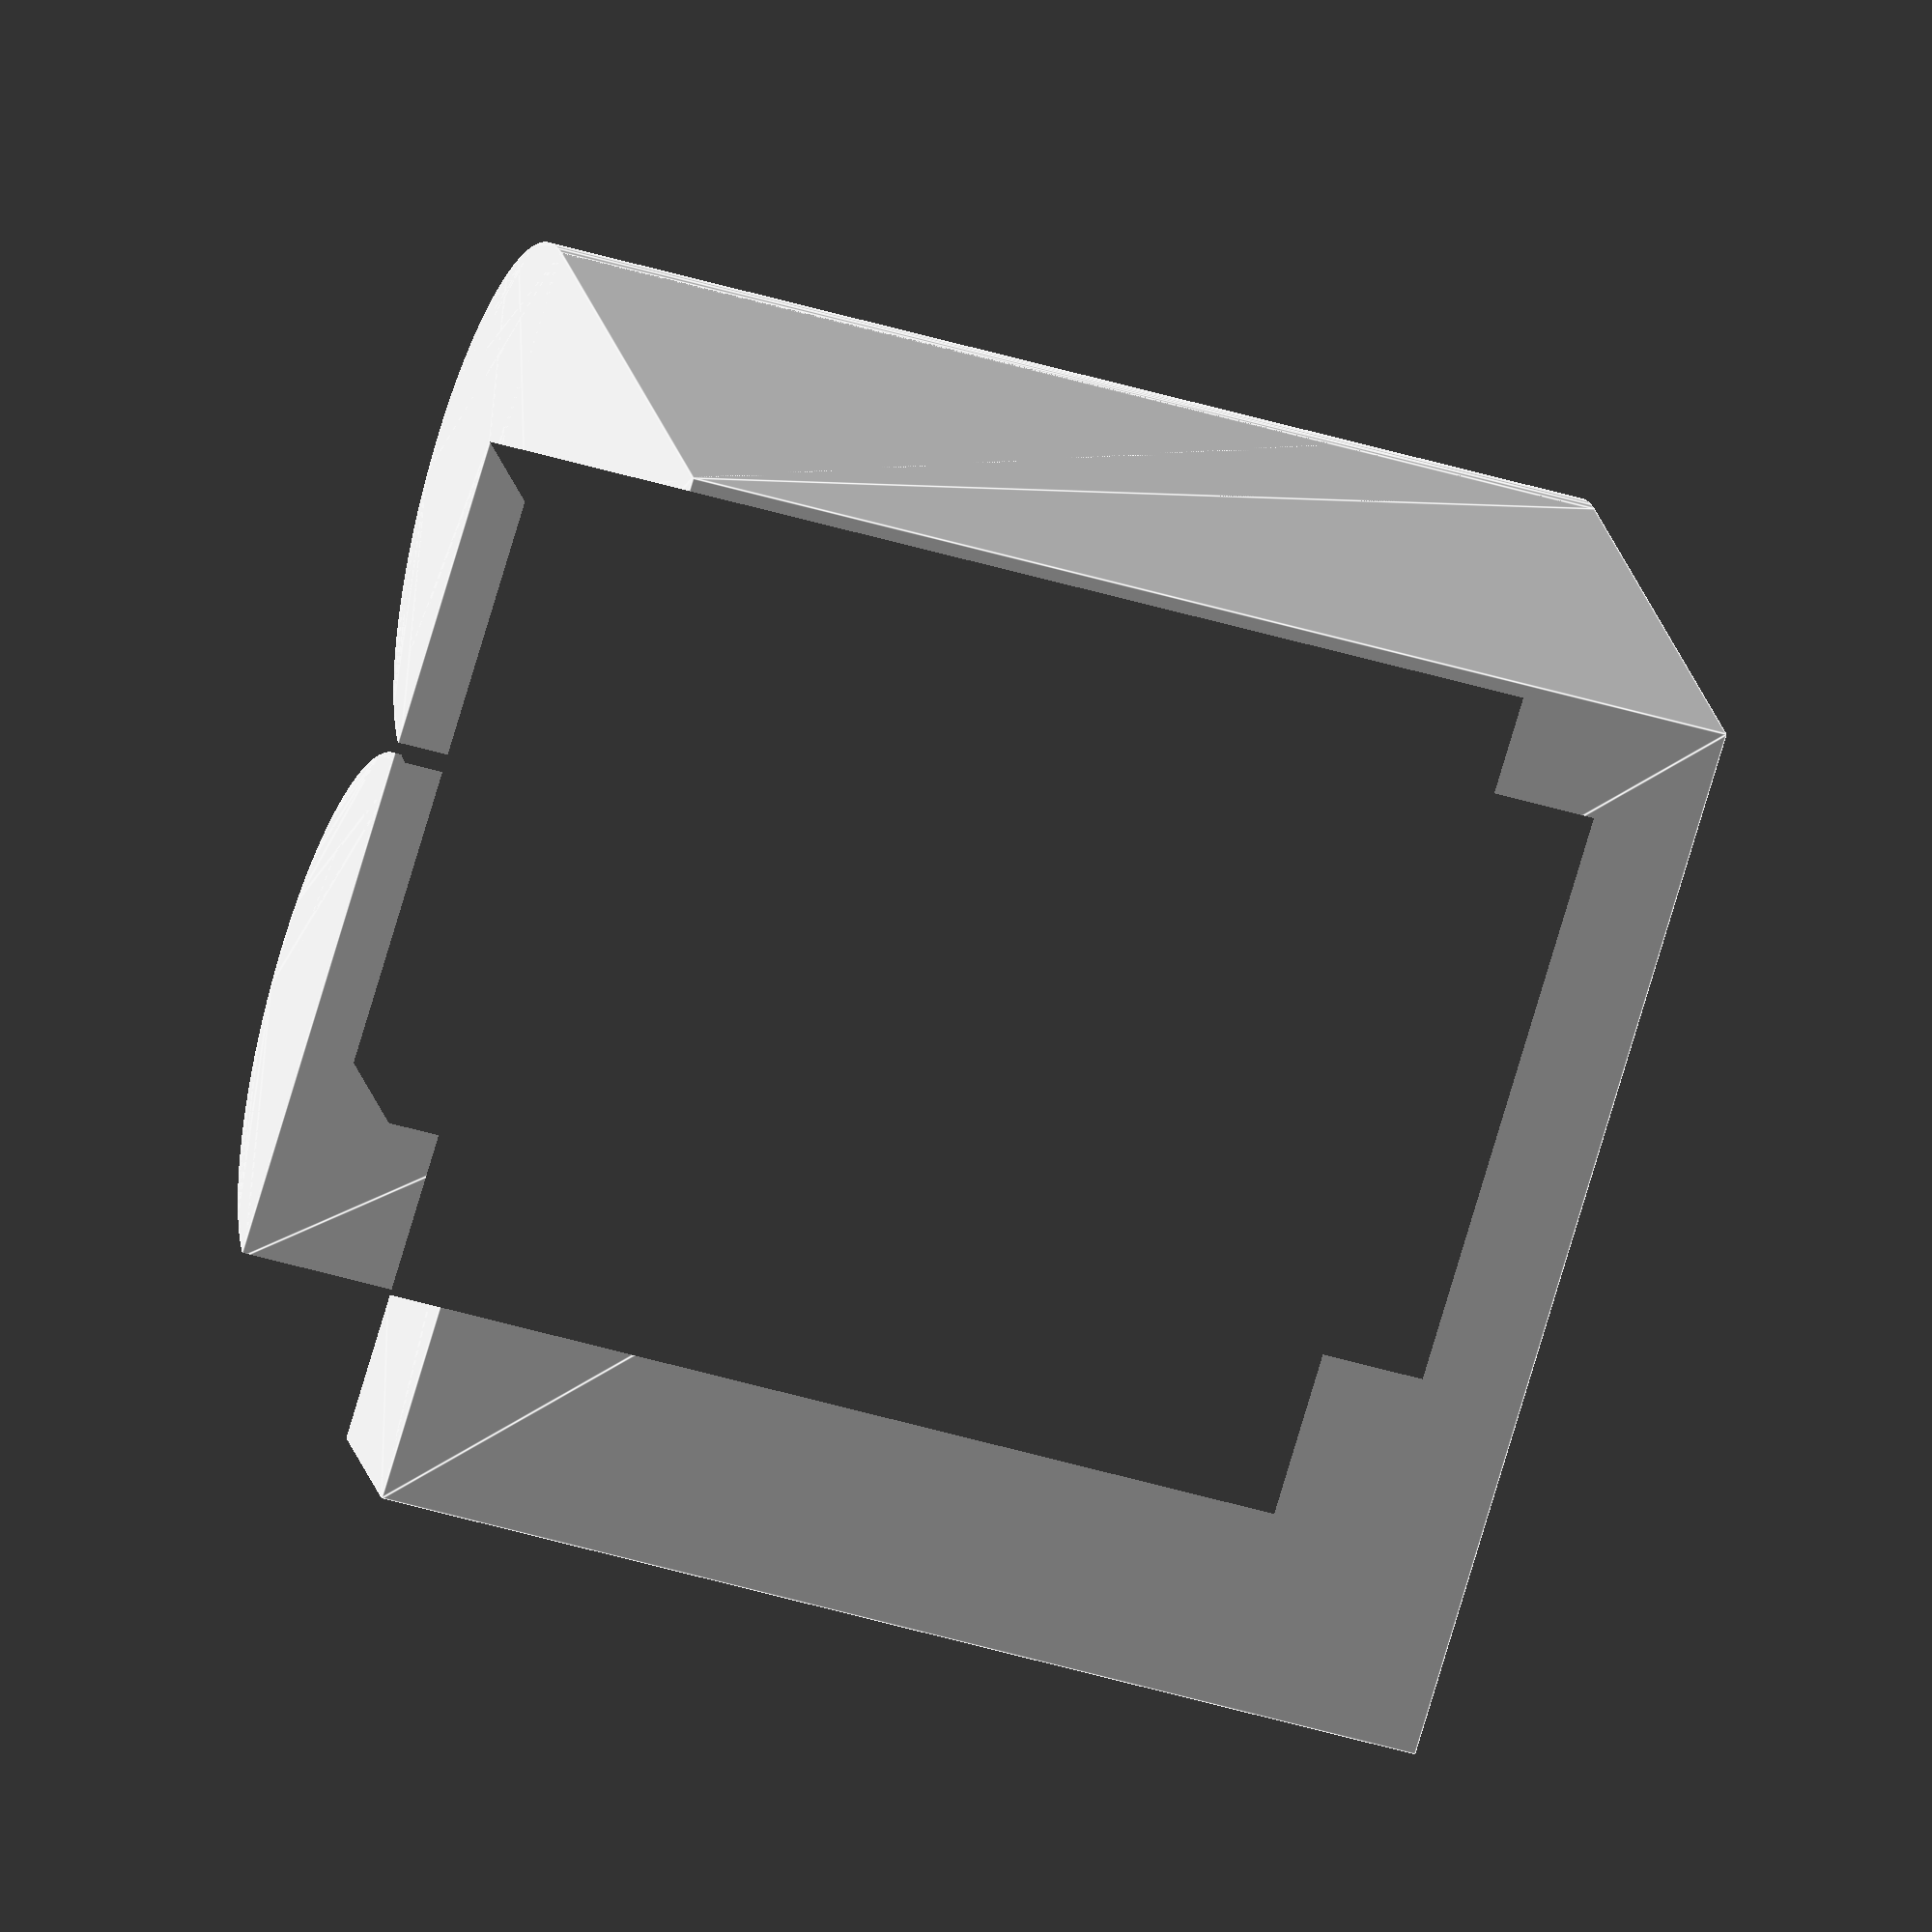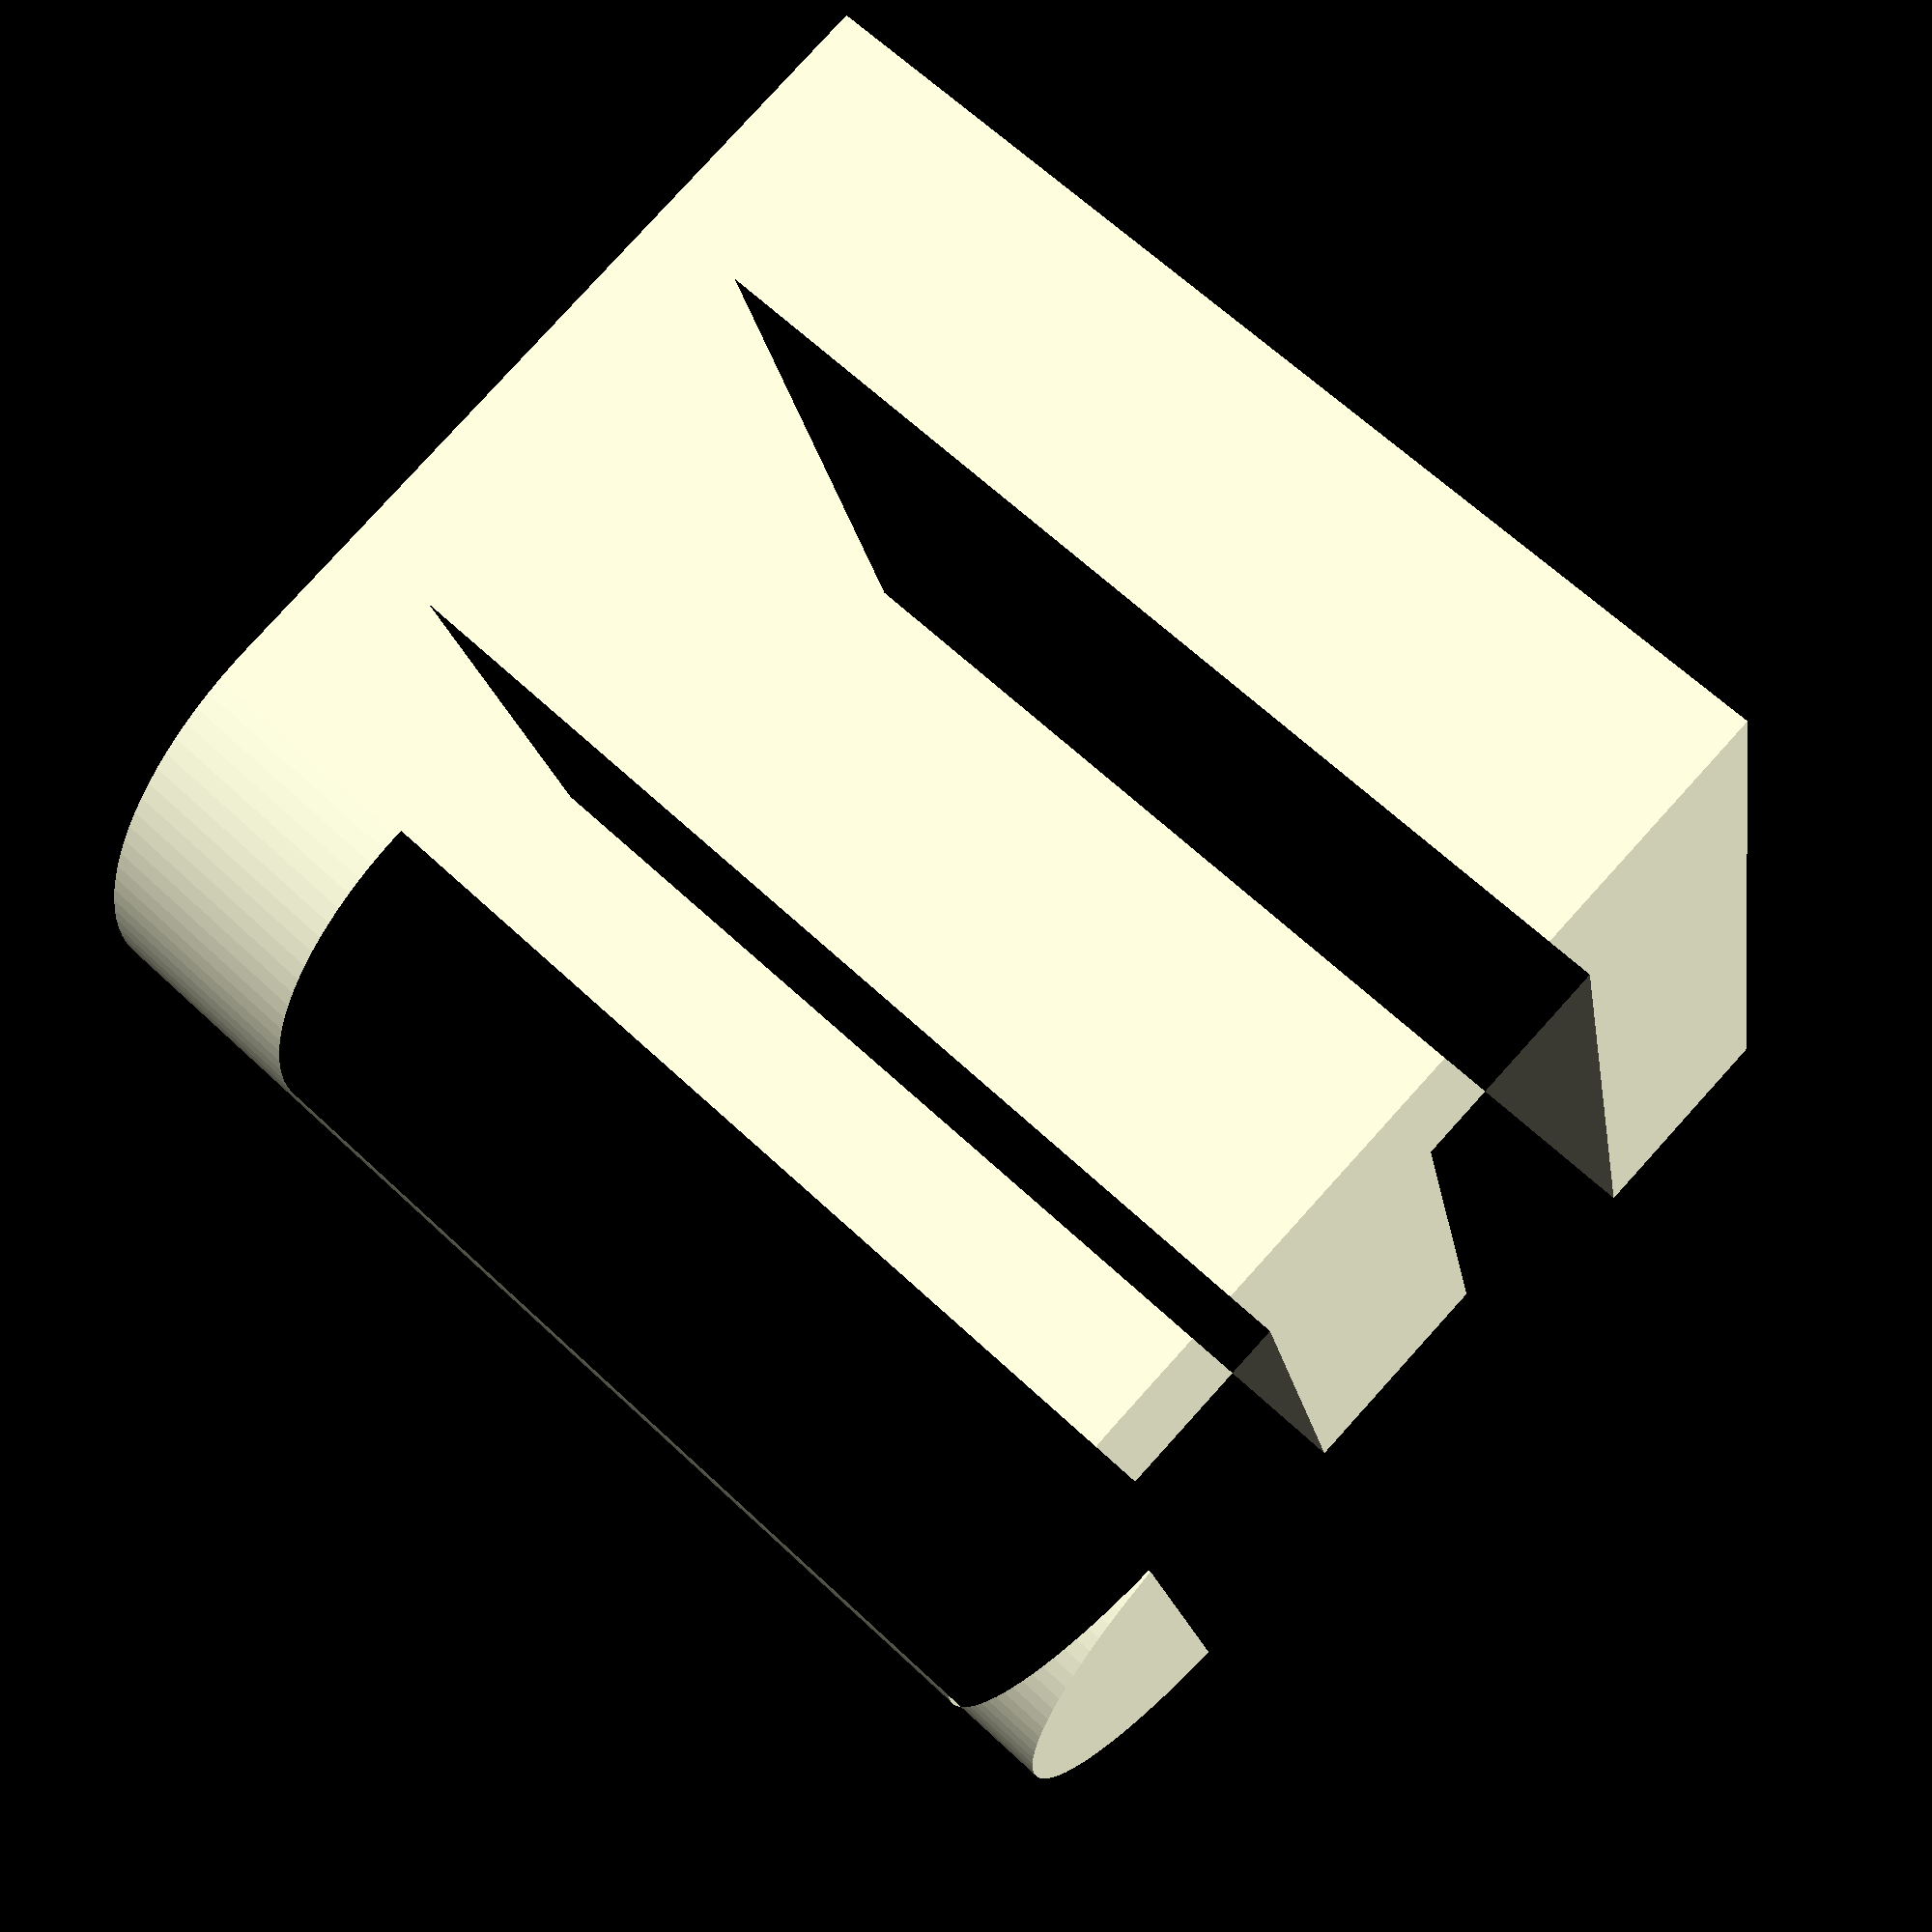
<openscad>
// Generated by SolidPython 1.1.3 on 2025-02-20 04:04:08
$fn=50;


intersection() {
	translate(v = [-5.0000000000, -5.0000000000, -5.0000000000]) {
		linear_extrude(height = 10) {
			polygon(points = [[0, 0], [10, 0], [10, 2.0000000000], [2.0000000000, 2.0000000000], [2.0000000000, 4.0000000000], [7.5000000000, 4.0000000000], [7.5000000000, 6.0000000000], [2.0000000000, 6.0000000000], [2.0000000000, 8.0000000000], [10, 8.0000000000], [10, 10], [0, 10]]);
		}
	}
	rotate(a = -90, v = [0, 0, 1]) {
		translate(v = [-5.0000000000, -5.0000000000, -5.0000000000]) {
			linear_extrude(height = 10) {
				polygon(points = [[7.5000000000, 10.0000000000], [7.6601755500, 9.9948634819], [7.8196929042, 9.9794750346], [7.9778965718, 9.9538978925], [8.1341364598, 9.9182371576], [8.2877705451, 9.8726393675], [8.4381675122, 9.8172918934], [8.5847093478, 9.7524221698], [8.7267938800, 9.6782967603], [8.8638372530, 9.5952202622], [8.9952763262, 9.5035340547], [9.1205709883, 9.4036148959], [9.2392063765, 9.2958733752], [9.3506949927, 9.1807522257], [9.4545787062, 9.0587245046], [9.5504306365, 8.9302916503], [9.6378569075, 8.7959814208], [9.7164982659, 8.6563457256], [9.7860315575, 8.5119583578], [9.8461710551, 8.3634126361], [9.8966696326, 8.2113189666], [9.9373197805, 8.0563023349], [9.9679544585, 7.8989997376], [9.9884477824, 7.7400575648], [9.9987155405, 7.5801289439], [9.9987155405, 7.4198710561], [9.9884477824, 7.2599424352], [9.9679544585, 7.1010002624], [9.9373197805, 6.9436976651], [9.8966696326, 6.7886810334], [9.8461710551, 6.6365873639], [9.7860315575, 6.4880416422], [9.7164982659, 6.3436542744], [9.6378569075, 6.2040185792], [9.5504306365, 6.0697083497], [9.4545787062, 5.9412754954], [9.3506949927, 5.8192477743], [9.2392063765, 5.7041266248], [9.1205709883, 5.5963851041], [8.9952763262, 5.4964659453], [8.8638372530, 5.4047797378], [8.7267938800, 5.3217032397], [8.5847093478, 5.2475778302], [8.4381675122, 5.1827081066], [8.2877705451, 5.1273606325], [8.1341364598, 5.0817628424], [7.9778965718, 5.0461021075], [7.8196929042, 5.0205249654], [7.6601755500, 5.0051365181], [7.5000000000, 5.0000000000], [7.5000000000, 5.0000000000], [7.6601755500, 4.9948634819], [7.8196929042, 4.9794750346], [7.9778965718, 4.9538978925], [8.1341364598, 4.9182371576], [8.2877705451, 4.8726393675], [8.4381675122, 4.8172918934], [8.5847093478, 4.7524221698], [8.7267938800, 4.6782967603], [8.8638372530, 4.5952202622], [8.9952763262, 4.5035340547], [9.1205709883, 4.4036148959], [9.2392063765, 4.2958733752], [9.3506949927, 4.1807522257], [9.4545787062, 4.0587245046], [9.5504306365, 3.9302916503], [9.6378569075, 3.7959814208], [9.7164982659, 3.6563457256], [9.7860315575, 3.5119583578], [9.8461710551, 3.3634126361], [9.8966696326, 3.2113189666], [9.9373197805, 3.0563023349], [9.9679544585, 2.8989997376], [9.9884477824, 2.7400575648], [9.9987155405, 2.5801289439], [9.9987155405, 2.4198710561], [9.9884477824, 2.2599424352], [9.9679544585, 2.1010002624], [9.9373197805, 1.9436976651], [9.8966696326, 1.7886810334], [9.8461710551, 1.6365873639], [9.7860315575, 1.4880416422], [9.7164982659, 1.3436542744], [9.6378569075, 1.2040185792], [9.5504306365, 1.0697083497], [9.4545787062, 0.9412754954], [9.3506949927, 0.8192477743], [9.2392063765, 0.7041266248], [9.1205709883, 0.5963851041], [8.9952763262, 0.4964659453], [8.8638372530, 0.4047797378], [8.7267938800, 0.3217032397], [8.5847093478, 0.2475778302], [8.4381675122, 0.1827081066], [8.2877705451, 0.1273606325], [8.1341364598, 0.0817628424], [7.9778965718, 0.0461021075], [7.8196929042, 0.0205249654], [7.6601755500, 0.0051365181], [7.5000000000, 0.0000000000], [0, 0], [0, 10]]);
			}
		}
	}
}
/***********************************************
*********      SolidPython code:      **********
************************************************
 
from solid import *
from solid.utils import *

import math
import matplotlib.pyplot as plt
import subprocess
import os

class Hole:
    def __init__(self, x, y, radius):
        """
        Hole defined by:
        :param x: x dimension for center point of the circle as a ratio of letter height
        :param y: y dimension for center point of the circle as a ratio of letter height
        :param radius: radius of circle as a ratio of letter height
        """
        self.x = x
        self.y = y
        self.radius = radius

class Letter3D:
    def __init__(self, name, outer_shape_points, height, holes=None):
        """
        3D Letter defined by:
        :param name: name of letter
        :param outer_shape_points: points defining the outer shape of the letter
        :param heigh: size of cube that letter fits inside
        :param holes: list of Holes
        """
        self.name = name
        self.outer_shape_points = outer_shape_points
        self.holes = holes if holes is None else []
        self.height = height


    def generate(self):
        shape = polygon(points=self.outer_shape_points)

        if self.holes:
            for hole in self.holes:
                circle_hole = circle(r=hole.radius*self.height)
                positioned_hole = translate([hole.x*self.height, hole.y*self.height])(circle_hole)
                shape = difference()(shape, positioned_hole)
        
        shape_3d = linear_extrude(height=self.height)(shape)
        shape_3d = translate([-self.height/2, -self.height/2, -self.height/2])(shape_3d)
        return shape_3d
    
    def render(self):
        scad_render_to_file(self.shape, f"output/{self.name}.scad", file_header='$fn=50;')
        subprocess.run(["C:\\Program Files\\OpenSCAD\\openscad.exe", "-o", f"output\\{self.name}.stl", f"output\\{self.name}.scad"])


class TwoLetter3D:
    def __init__(self, height, letterA, letterA_face, letterB=None, letterB_face=None):
        self.height = height
        self.letterA = letterA
        self.letterB = letterB
        self.letterA_face = letterA_face
        self.letterB_face = letterB_face

    def call_letter_generation(self, letter):
        letter = letter.upper()
        function_name = f"letter_{letter}"
        func = globals().get(function_name)
        if func is None:
            raise ValueError(f"No letter generation function defined for letter '{letter}'.")
        else:
            print(func)
        return func(self.height)
    
    def rotate_object(self, face, shape):
        face = face.lower()
        if face == "z":
            return shape
        if face == "x":
            return rotate(a=90, v=[0,1,0])(shape)
        if face == "y":
            return rotate(a=-90, v=[0,0,1])(shape)
        else:
            raise ValueError("Face must be one of 'x', 'y', or 'z'.")

    def render(self):
        if self.letterA:
            letterA3D = self.call_letter_generation(self.letterA)
            letterA3D = self.rotate_object(self.letterA_face, letterA3D)

        if self.letterB:
            letterB3D = self.call_letter_generation(self.letterB)
            letterB3D = self.rotate_object(self.letterB_face, letterB3D)
            combined = intersection()(letterA3D, letterB3D)
            file_name = self.letterA + self.letterB
            scad_render_to_file(combined, f"output/{file_name}.scad", file_header='$fn=50;')
            subprocess.run(["C:\\Program Files\\OpenSCAD\\openscad.exe", "-o", f"output\\{file_name}.stl", f"output\\{file_name}.scad"])
            return
        else:
            file_name = self.letterA
            scad_render_to_file(letterA3D, f"output/{file_name}.scad", file_header='$fn=50;')
            subprocess.run(["C:\\Program Files\\OpenSCAD\\openscad.exe", "-o", f"output\\{file_name}.stl", f"output\\{file_name}.scad"])
    
                

def arc_points(radius, start_angle, end_angle, center=[0,0], num_points=50):
    angles = [start_angle + i * (end_angle - start_angle) / (num_points - 1)
              for i in range(num_points)]
    points = [
        (center[0] + radius * math.cos(math.radians(angle)),
         center[1] + radius * math.sin(math.radians(angle)))
        for angle in angles
    ]
    return points

def letter_A(h):
    shape_points = [(0,0), (h/2, h), (h, 0), (5/6*h, 0), (2/3*h, 1/3*h), (1/3*h, 1/3*h), (h/6, 0)]
    holes = [Hole(1/2, 7/12, 1/6)]
    A = Letter3D("A", shape_points, h, holes)
    return A.generate()

def letter_B(h):
    top_arc_points = arc_points(h/4, 90, -90, center=[3/4*h, 3/4*h])
    bottom_arc_points = arc_points(h/4, 90, -90, center=[3/4*h, h/4])
    other_points = [(0,0),(0,h)]

    shape_points = top_arc_points + bottom_arc_points + other_points
    holes = [Hole(1/2, 3/4, 1/6), Hole(1/2, 1/4, 1/6)]
    B = Letter3D("B", shape_points, h, holes)
    return B.generate()

def letter_C(h):
    outer_arc_points = arc_points(h/2, 30, 330, center=[h/2,h/2])
    inner_arc_points = arc_points(h/4, 30, 330, center=[h/2,h/2])[::-1]
    shape_points = outer_arc_points + inner_arc_points
    # print(shape_points)
    C = Letter3D("C", shape_points, h)
    return C.generate()


def letter_D(h):
    outer_arc_points = arc_points(h/2, 90, -90, center= [h/2, h/2])
    shape_points = outer_arc_points + [(0,0), (0, h)]
    holes = [Hole(1/2, 1/2, 1/6)]
    D = Letter3D("D", shape_points, h, holes)
    return D.generate()

def letter_E(h):
    points = [(0,0), (h,0), (h,h/5), (h/5,h/5), (h/5,2/5*h), (3/4*h,2/5*h), (3/4*h,3/5*h), (h/5,3/5*h), (h/5,4/5*h), (h,4/5*h), (h,h), (0,h)]
    E = Letter3D("E", points, h)
    return E.generate()

def letter_F(h):
    points = [(0,0), (h/5,0), (h/5,2/5*h), (3/4*h,2/5*h), (3/4*h,3/5*h), (h/5,3/5*h), (h/5,4/5*h), (h,4/5*h), (h,h), (0,h)]
    F = Letter3D("F", points, h)
    return F.generate()

if __name__ == "__main__":
    os.makedirs("output", exist_ok=True)
    
    letters = [chr(x) for x in range(ord('A'), ord('F') + 1)]
    for letter in letters:
        for other_letter in letters:
            shape = TwoLetter3D(10, letter, "z", other_letter, "y")
            shape.render()
 
 
************************************************/

</openscad>
<views>
elev=45.7 azim=150.5 roll=70.9 proj=o view=edges
elev=115.6 azim=257.3 roll=226.5 proj=p view=solid
</views>
